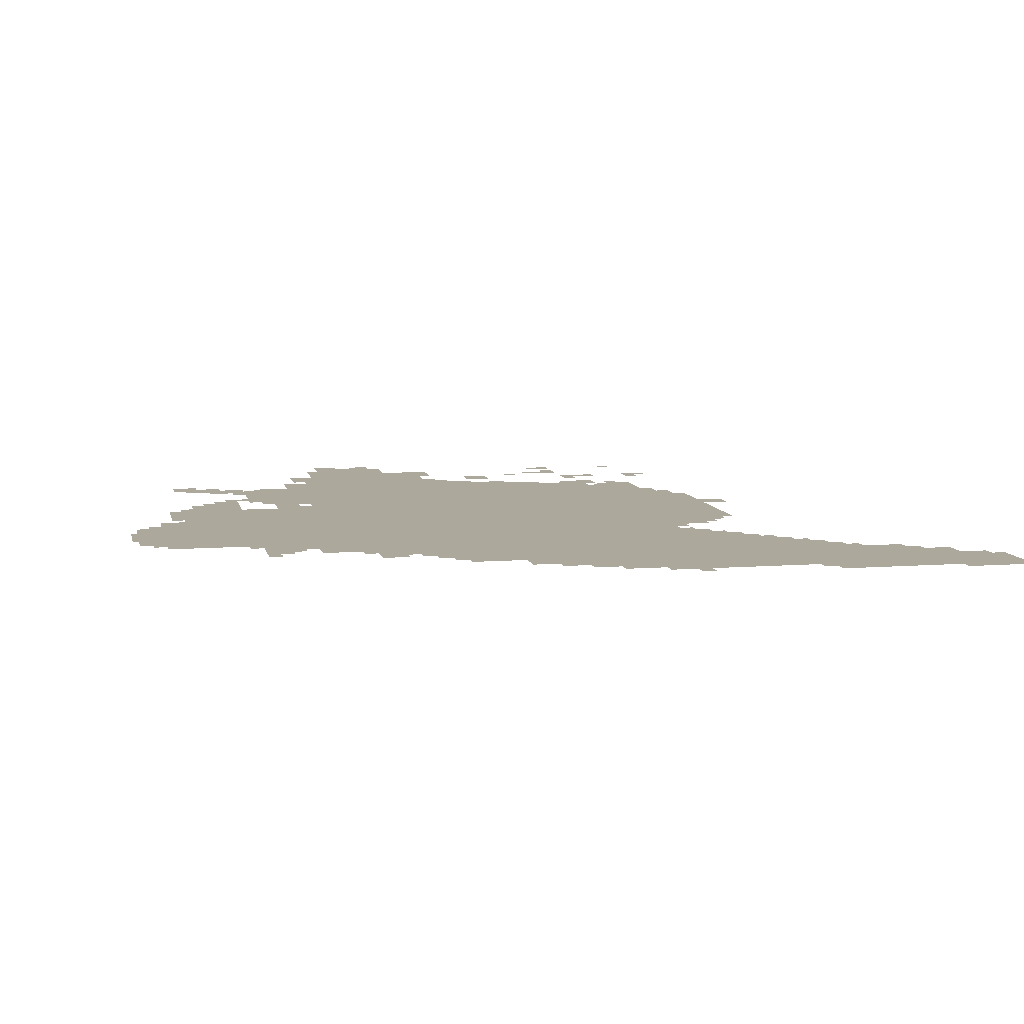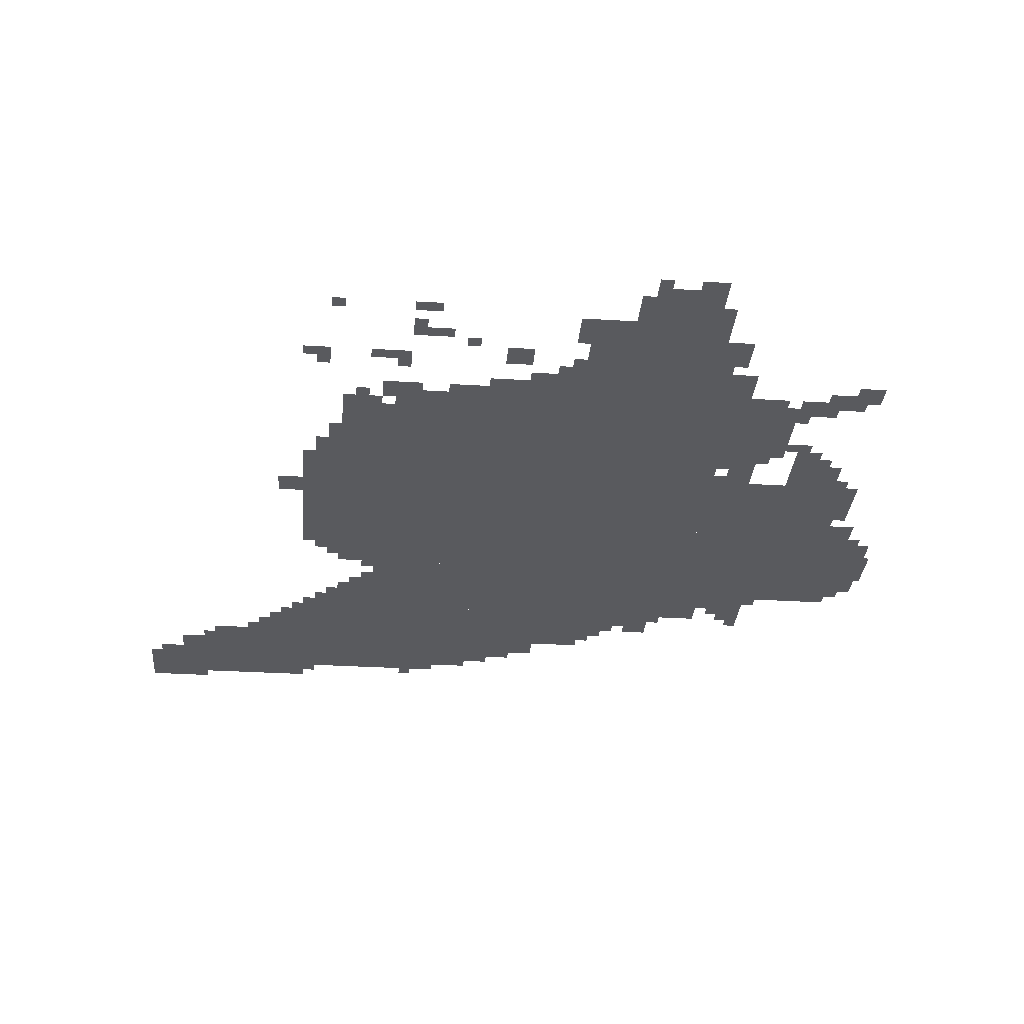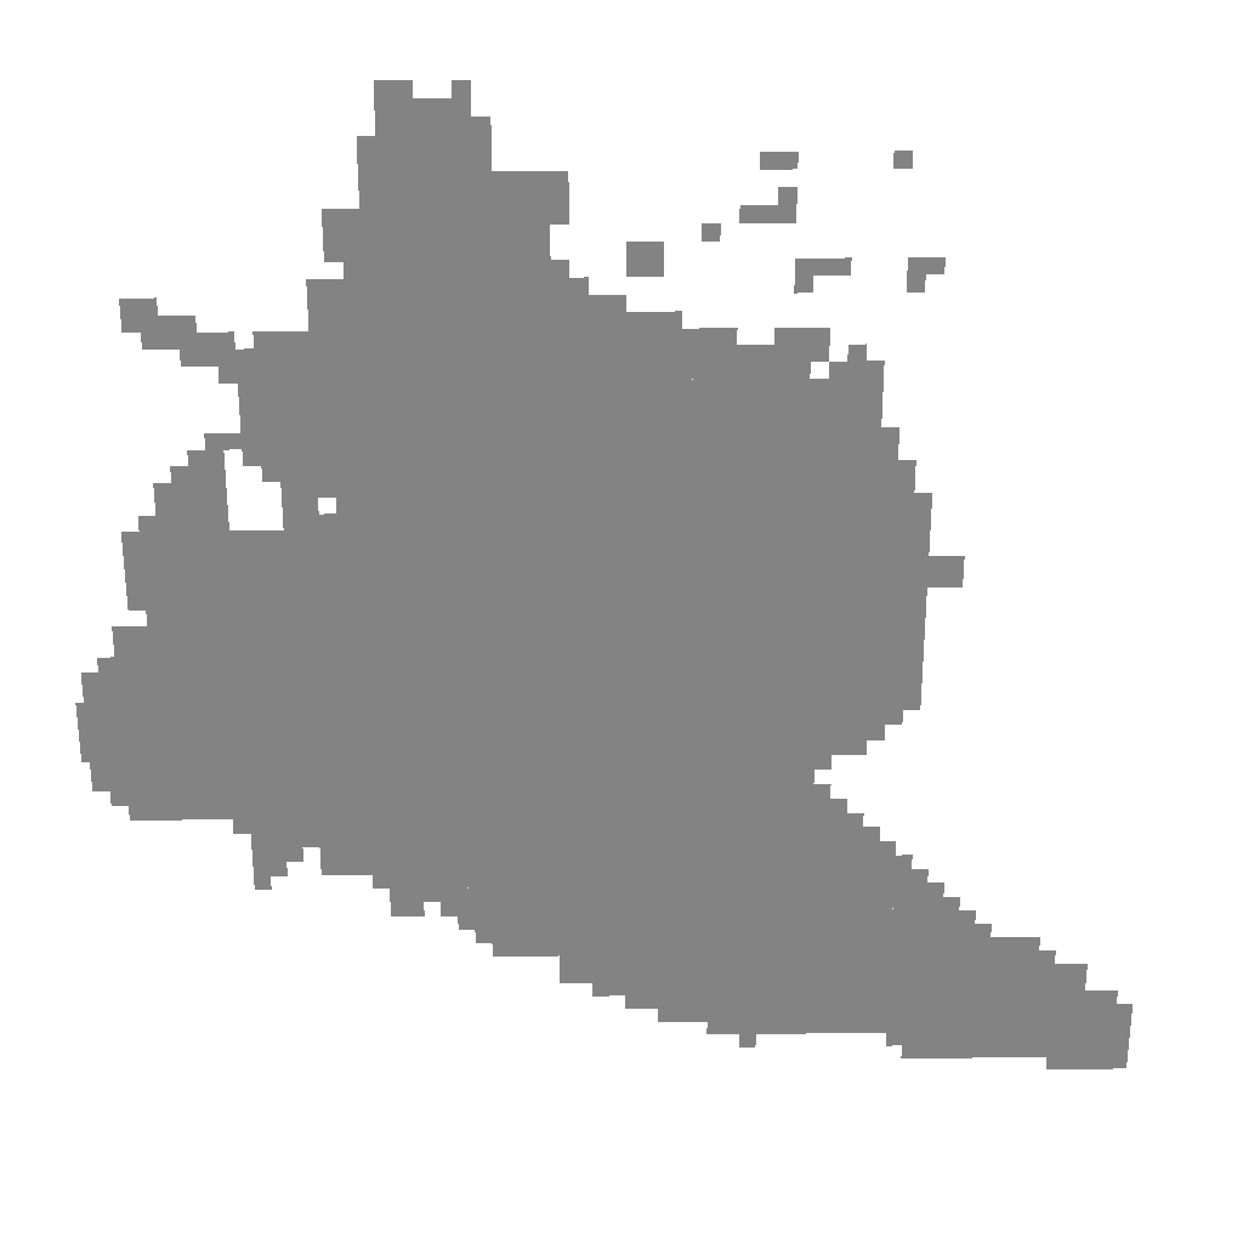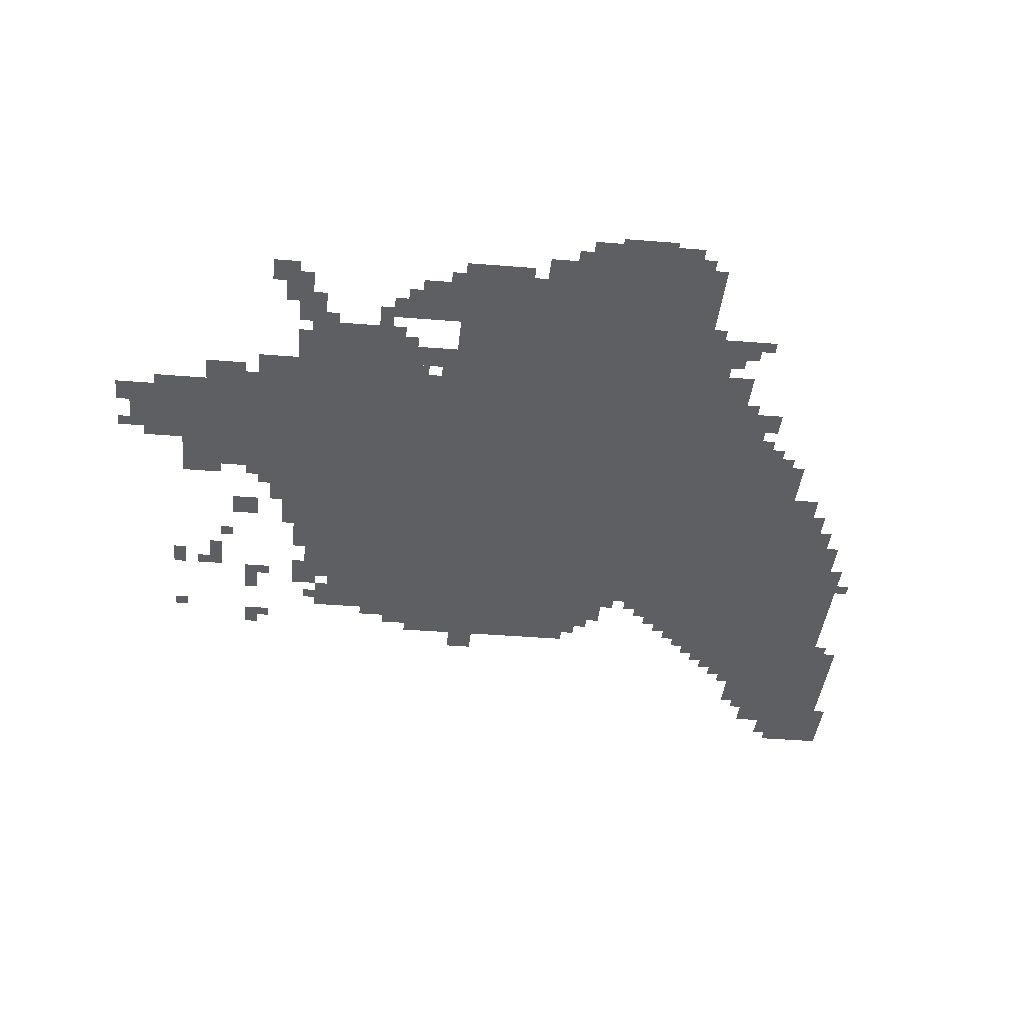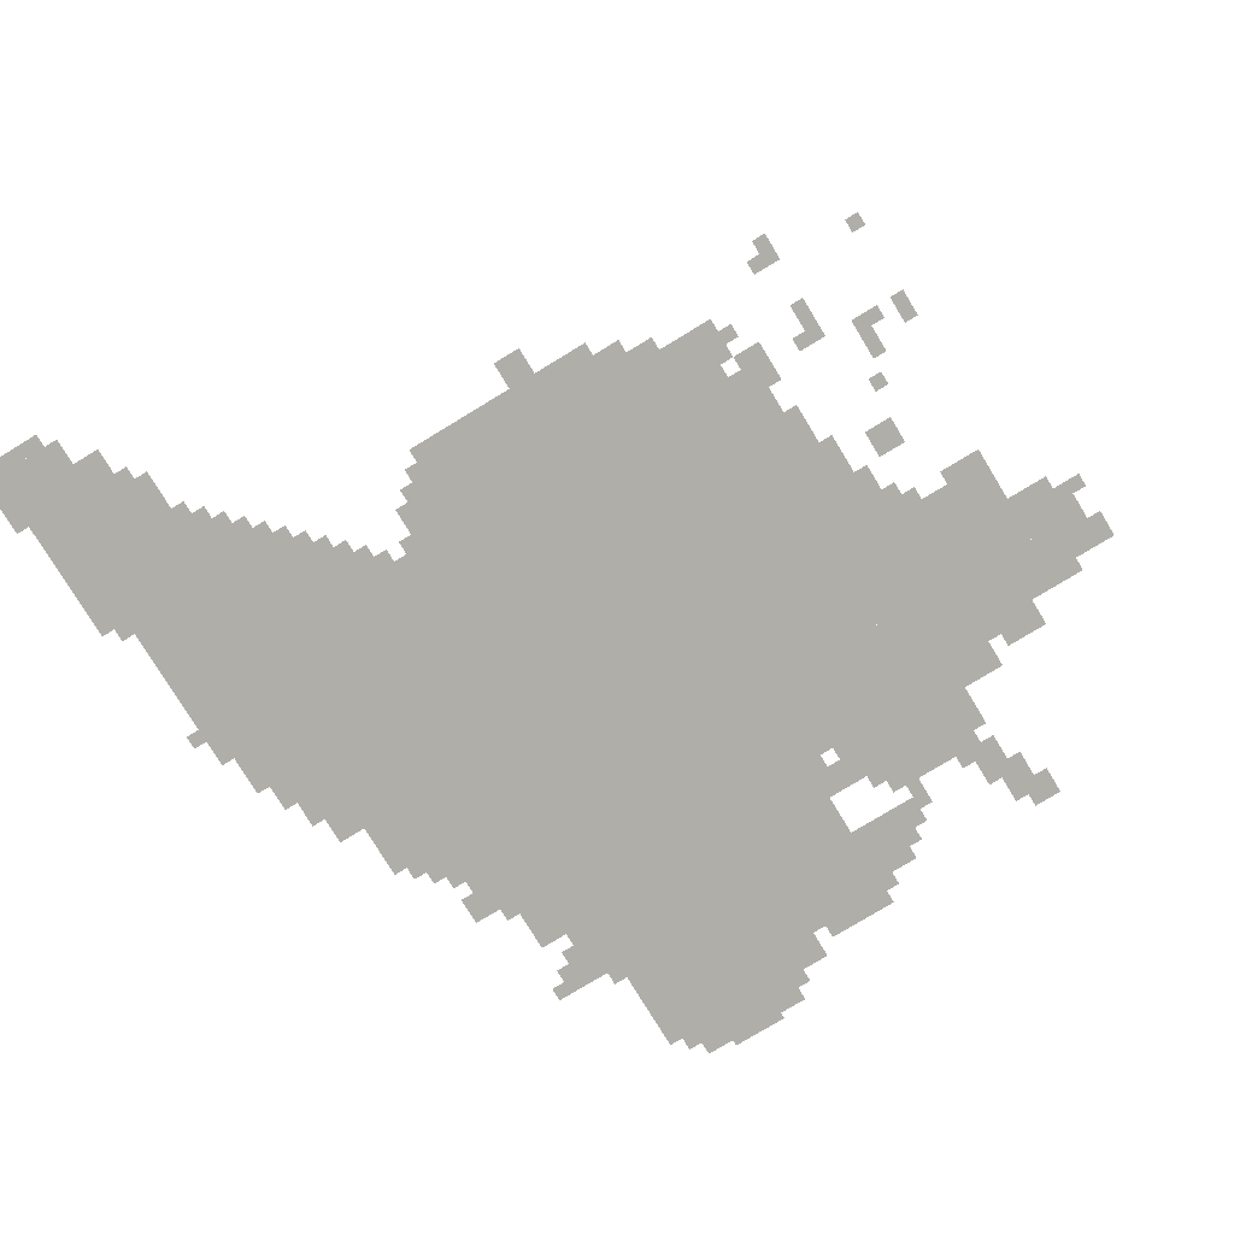
<metadata>
{"format":"obj","ext":"obj","renderer":"f3d","projection":"perspective","resolution":1024,"background":"white","views":[{"elev":8.5,"azim":-12.0,"up":"+Z"},{"elev":-31.5,"azim":175.1,"up":"+Z"},{"elev":29.1,"azim":-1.1,"up":"+Y"},{"elev":-39.7,"azim":-95.7,"up":"+Z"},{"elev":-77.5,"azim":121.3,"up":"+Z"}]}
</metadata>
<code>
g wuzang_h_rw-mesh
v -1024 735 0
v -1024 1503 0
v -1504 1503 0
v -1504 735 0
v -544 735 0
v -544 1503 0
v -1024 1503 0
v -1024 735 0
v -1504 607 0
v -1504 1023 0
v -1920 1023 0
v -1920 607 0
v -480 95 0
v -480 479 0
v -832 479 0
v -832 95 0
v -1120 1503 0
v -1120 1887 0
v -1440 1887 0
v -1440 1503 0
v -640 479 0
v -640 735 0
v -1088 735 0
v -1088 479 0
v -1088 479 0
v -1088 735 0
v -1504 735 0
v -1504 479 0
v -192 31 0
v -192 319 0
v -448 319 0
v -448 31 0
v -1504 1023 0
v -1504 1215 0
v -1856 1215 0
v -1856 1023 0
v -928 223 0
v -928 479 0
v -1120 479 0
v -1120 223 0
v -1504 1311 0
v -1504 1599 0
v -1632 1599 0
v -1632 1311 0
v -32 31 0
v -32 191 0
v -192 191 0
v -192 31 0
v -1120 287 0
v -1120 479 0
v -1248 479 0
v -1248 287 0
v -448 831 0
v -448 1055 0
v -544 1055 0
v -544 831 0
v -448 1055 0
v -448 1279 0
v -544 1279 0
v -544 1055 0
v -1248 1887 0
v -1248 2015 0
v -1408 2015 0
v -1408 1887 0
v -832 287 0
v -832 479 0
v -928 479 0
v -928 287 0
v -832 127 0
v -832 287 0
v -928 287 0
v -928 127 0
v -800 1503 0
v -800 1599 0
v -960 1599 0
v -960 1503 0
v -960 1503 0
v -960 1599 0
v -1120 1599 0
v -1120 1503 0
v -544 479 0
v -544 607 0
v -640 607 0
v -640 479 0
v -1696 1215 0
v -1696 1343 0
v -1792 1343 0
v -1792 1215 0
v -352 319 0
v -352 415 0
v -448 415 0
v -448 319 0
v -1600 511 0
v -1600 607 0
v -1696 607 0
v -1696 511 0
v -672 1503 0
v -672 1567 0
v -800 1567 0
v -800 1503 0
v -1504 479 0
v -1504 607 0
v -1568 607 0
v -1568 479 0
v -992 1599 0
v -992 1663 0
v -1120 1663 0
v -1120 1599 0
v -1920 671 0
v -1920 799 0
v -1984 799 0
v -1984 671 0
v -1920 799 0
v -1920 927 0
v -1984 927 0
v -1984 799 0
v -448 287 0
v -448 511 0
v -480 511 0
v -480 287 0
v -448 63 0
v -448 287 0
v -480 287 0
v -480 63 0
v -1536 1215 0
v -1536 1311 0
v -1600 1311 0
v -1600 1215 0
v -1440 1727 0
v -1440 1823 0
v -1504 1823 0
v -1504 1727 0
v -96 191 0
v -96 255 0
v -192 255 0
v -192 191 0
v -1440 1503 0
v -1440 1599 0
v -1504 1599 0
v -1504 1503 0
v -1440 1599 0
v -1440 1695 0
v -1504 1695 0
v -1504 1599 0
v -928 159 0
v -928 223 0
v -992 223 0
v -992 159 0
v -928 1695 0
v -928 1759 0
v -992 1759 0
v -992 1695 0
v -384 1087 0
v -384 1151 0
v -448 1151 0
v -448 1087 0
v -1792 1599 0
v -1792 1663 0
v -1856 1663 0
v -1856 1599 0
v -480 479 0
v -480 543 0
v -544 543 0
v -544 479 0
v -1248 447 0
v -1248 479 0
v -1376 479 0
v -1376 447 0
v -1632 1439 0
v -1632 1567 0
v -1664 1567 0
v -1664 1439 0
v -1248 415 0
v -1248 447 0
v -1344 447 0
v -1344 415 0
v -1376 447 0
v -1376 479 0
v -1472 479 0
v -1472 447 0
v -1344 415 0
v -1344 447 0
v -1440 447 0
v -1440 415 0
v -1632 1343 0
v -1632 1439 0
v -1664 1439 0
v -1664 1343 0
v -1664 1567 0
v -1664 1599 0
v -1760 1599 0
v -1760 1567 0
v -1856 1119 0
v -1856 1215 0
v -1888 1215 0
v -1888 1119 0
v 0 63 0
v 0 159 0
v -32 159 0
v -32 63 0
v -704 1887 0
v -704 1919 0
v -768 1919 0
v -768 1887 0
v -448 1695 0
v -448 1727 0
v -512 1727 0
v -512 1695 0
v -1664 1375 0
v -1664 1407 0
v -1728 1407 0
v -1728 1375 0
v -1728 1599 0
v -1728 1631 0
v -1792 1631 0
v -1792 1599 0
v -1088 1663 0
v -1088 1727 0
v -1120 1727 0
v -1120 1663 0
v -1792 1247 0
v -1792 1311 0
v -1824 1311 0
v -1824 1247 0
v -544 1503 0
v -544 1535 0
v -608 1535 0
v -608 1503 0
v -1664 1535 0
v -1664 1567 0
v -1728 1567 0
v -1728 1535 0
v -1408 1887 0
v -1408 1951 0
v -1440 1951 0
v -1440 1887 0
v -1344 2015 0
v -1344 2047 0
v -1408 2047 0
v -1408 2015 0
v -1248 351 0
v -1248 415 0
v -1280 415 0
v -1280 351 0
v -416 415 0
v -416 479 0
v -448 479 0
v -448 415 0
v -1632 479 0
v -1632 511 0
v -1696 511 0
v -1696 479 0
v -1280 351 0
v -1280 415 0
v -1312 415 0
v -1312 351 0
v -1376 383 0
v -1376 415 0
v -1440 415 0
v -1440 383 0
v -320 319 0
v -320 383 0
v -352 383 0
v -352 319 0
v -1568 543 0
v -1568 607 0
v -1600 607 0
v -1600 543 0
v -480 1279 0
v -480 1343 0
v -512 1343 0
v -512 1279 0
v -1696 1343 0
v -1696 1375 0
v -1760 1375 0
v -1760 1343 0
v -480 799 0
v -480 831 0
v -544 831 0
v -544 799 0
v -992 191 0
v -992 223 0
v -1056 223 0
v -1056 191 0
v -608 607 0
v -608 671 0
v -640 671 0
v -640 607 0
v -1856 1055 0
v -1856 1119 0
v -1888 1119 0
v -1888 1055 0
v 0 0 0
v 0 63 0
v -32 63 0
v -32 0 0
v -1088 1823 0
v -1088 1887 0
v -1120 1887 0
v -1120 1823 0
v -704 1791 0
v -704 1823 0
v -768 1823 0
v -768 1791 0
v -1760 1567 0
v -1760 1599 0
v -1824 1599 0
v -1824 1567 0
v -96 0 0
v -96 31 0
v -160 31 0
v -160 0 0
v -512 1279 0
v -512 1343 0
v -544 1343 0
v -544 1279 0
v -512 1343 0
v -512 1407 0
v -544 1407 0
v -544 1343 0
v -1984 799 0
v -1984 863 0
v -1999 863 0
v -1999 799 0
v -32 0 0
v -32 31 0
v -96 31 0
v -96 0 0
v -1984 735 0
v -1984 799 0
v -1999 799 0
v -1999 735 0
v -608 1695 0
v -608 1727 0
v -672 1727 0
v -672 1695 0
v -640 1567 0
v -640 1599 0
v -704 1599 0
v -704 1567 0
v -896 1599 0
v -896 1631 0
v -960 1631 0
v -960 1599 0
v -1504 1631 0
v -1504 1695 0
v -1536 1695 0
v -1536 1631 0
v -1216 1919 0
v -1216 1983 0
v -1248 1983 0
v -1248 1919 0
v -512 767 0
v -512 799 0
v -544 799 0
v -544 767 0
v -640 1535 0
v -640 1567 0
v -672 1567 0
v -672 1535 0
v -576 1535 0
v -576 1567 0
v -608 1567 0
v -608 1535 0
v -1664 1503 0
v -1664 1535 0
v -1696 1535 0
v -1696 1503 0
v -1824 1215 0
v -1824 1247 0
v -1856 1247 0
v -1856 1215 0
v -1920 927 0
v -1920 959 0
v -1952 959 0
v -1952 927 0
v -1504 1279 0
v -1504 1311 0
v -1536 1311 0
v -1536 1279 0
v -1504 1215 0
v -1504 1247 0
v -1536 1247 0
v -1536 1215 0
v -1920 639 0
v -1920 671 0
v -1952 671 0
v -1952 639 0
v -384 415 0
v -384 447 0
v -416 447 0
v -416 415 0
v -576 607 0
v -576 639 0
v -608 639 0
v -608 607 0
v -1696 575 0
v -1696 607 0
v -1728 607 0
v -1728 575 0
v -1664 447 0
v -1664 479 0
v -1696 479 0
v -1696 447 0
v -608 703 0
v -608 735 0
v -640 735 0
v -640 703 0
v -736 63 0
v -736 95 0
v -768 95 0
v -768 63 0
v -512 543 0
v -512 575 0
v -544 575 0
v -544 543 0
v -160 255 0
v -160 287 0
v -192 287 0
v -192 255 0
v -1312 383 0
v -1312 415 0
v -1344 415 0
v -1344 383 0
v -288 319 0
v -288 351 0
v -320 351 0
v -320 319 0
v -704 1567 0
v -704 1599 0
v -736 1599 0
v -736 1567 0
v -960 1599 0
v -960 1631 0
v -992 1631 0
v -992 1599 0
v -608 1503 0
v -608 1535 0
v -640 1535 0
v -640 1503 0
v -1728 1535 0
v -1728 1567 0
v -1760 1567 0
v -1760 1535 0
v -1504 1599 0
v -1504 1631 0
v -1536 1631 0
v -1536 1599 0
v -1088 1791 0
v -1088 1823 0
v -1120 1823 0
v -1120 1791 0
v -1216 1887 0
v -1216 1919 0
v -1248 1919 0
v -1248 1887 0
v -672 1695 0
v -672 1727 0
v -704 1727 0
v -704 1695 0
v -768 1791 0
v -768 1823 0
v -800 1823 0
v -800 1791 0
v -1792 1215 0
v -1792 1247 0
v -1824 1247 0
v -1824 1215 0
v -480 1663 0
v -480 1695 0
v -512 1695 0
v -512 1663 0
v -1440 1695 0
v -1440 1727 0
v -1472 1727 0
v -1472 1695 0
v -1056 1663 0
v -1056 1695 0
v -1088 1695 0
v -1088 1663 0
v -672 1663 0
v -672 1695 0
v -704 1695 0
v -704 1663 0
v -832 1759 0
v -832 1791 0
v -864 1791 0
v -864 1759 0
v -1248 2015 0
v -1248 2047 0
v -1280 2047 0
v -1280 2015 0
v -1248 319 0
v -1248 351 0
v -1280 351 0
v -1280 319 0
v -704 1823 0
v -704 1855 0
v -736 1855 0
v -736 1823 0
v -512 1887 0
v -512 1919 0
v -544 1919 0
v -544 1887 0
g wuzang_h_rw-mesh_0
f 3 2 1
f 1 4 3
f 7 6 5
f 5 8 7
f 11 10 9
f 9 12 11
f 15 14 13
f 13 16 15
f 19 18 17
f 17 20 19
f 23 22 21
f 21 24 23
f 27 26 25
f 25 28 27
f 31 30 29
f 29 32 31
f 35 34 33
f 33 36 35
f 39 38 37
f 37 40 39
f 43 42 41
f 41 44 43
f 47 46 45
f 45 48 47
f 51 50 49
f 49 52 51
f 55 54 53
f 53 56 55
f 59 58 57
f 57 60 59
f 63 62 61
f 61 64 63
f 67 66 65
f 65 68 67
f 71 70 69
f 69 72 71
f 75 74 73
f 73 76 75
f 79 78 77
f 77 80 79
f 83 82 81
f 81 84 83
f 87 86 85
f 85 88 87
f 91 90 89
f 89 92 91
f 95 94 93
f 93 96 95
f 99 98 97
f 97 100 99
f 103 102 101
f 101 104 103
f 107 106 105
f 105 108 107
f 111 110 109
f 109 112 111
f 115 114 113
f 113 116 115
f 119 118 117
f 117 120 119
f 123 122 121
f 121 124 123
f 127 126 125
f 125 128 127
f 131 130 129
f 129 132 131
f 135 134 133
f 133 136 135
f 139 138 137
f 137 140 139
f 143 142 141
f 141 144 143
f 147 146 145
f 145 148 147
f 151 150 149
f 149 152 151
f 155 154 153
f 153 156 155
f 159 158 157
f 157 160 159
f 163 162 161
f 161 164 163
f 167 166 165
f 165 168 167
f 171 170 169
f 169 172 171
f 175 174 173
f 173 176 175
f 179 178 177
f 177 180 179
f 183 182 181
f 181 184 183
f 187 186 185
f 185 188 187
f 191 190 189
f 189 192 191
f 195 194 193
f 193 196 195
f 199 198 197
f 197 200 199
f 203 202 201
f 201 204 203
f 207 206 205
f 205 208 207
f 211 210 209
f 209 212 211
f 215 214 213
f 213 216 215
f 219 218 217
f 217 220 219
f 223 222 221
f 221 224 223
f 227 226 225
f 225 228 227
f 231 230 229
f 229 232 231
f 235 234 233
f 233 236 235
f 239 238 237
f 237 240 239
f 243 242 241
f 241 244 243
f 247 246 245
f 245 248 247
f 251 250 249
f 249 252 251
f 255 254 253
f 253 256 255
f 259 258 257
f 257 260 259
f 263 262 261
f 261 264 263
f 267 266 265
f 265 268 267
f 271 270 269
f 269 272 271
f 275 274 273
f 273 276 275
f 279 278 277
f 277 280 279
f 283 282 281
f 281 284 283
f 287 286 285
f 285 288 287
f 291 290 289
f 289 292 291
f 295 294 293
f 293 296 295
f 299 298 297
f 297 300 299
f 303 302 301
f 301 304 303
f 307 306 305
f 305 308 307
f 311 310 309
f 309 312 311
f 315 314 313
f 313 316 315
f 319 318 317
f 317 320 319
f 323 322 321
f 321 324 323
f 327 326 325
f 325 328 327
f 331 330 329
f 329 332 331
f 335 334 333
f 333 336 335
f 339 338 337
f 337 340 339
f 343 342 341
f 341 344 343
f 347 346 345
f 345 348 347
f 351 350 349
f 349 352 351
f 355 354 353
f 353 356 355
f 359 358 357
f 357 360 359
f 363 362 361
f 361 364 363
f 367 366 365
f 365 368 367
f 371 370 369
f 369 372 371
f 375 374 373
f 373 376 375
f 379 378 377
f 377 380 379
f 383 382 381
f 381 384 383
f 387 386 385
f 385 388 387
f 391 390 389
f 389 392 391
f 395 394 393
f 393 396 395
f 399 398 397
f 397 400 399
f 403 402 401
f 401 404 403
f 407 406 405
f 405 408 407
f 411 410 409
f 409 412 411
f 415 414 413
f 413 416 415
f 419 418 417
f 417 420 419
f 423 422 421
f 421 424 423
f 427 426 425
f 425 428 427
f 431 430 429
f 429 432 431
f 435 434 433
f 433 436 435
f 439 438 437
f 437 440 439
f 443 442 441
f 441 444 443
f 447 446 445
f 445 448 447
f 451 450 449
f 449 452 451
f 455 454 453
f 453 456 455
f 459 458 457
f 457 460 459
f 463 462 461
f 461 464 463
f 467 466 465
f 465 468 467
f 471 470 469
f 469 472 471
f 475 474 473
f 473 476 475
f 479 478 477
f 477 480 479
f 483 482 481
f 481 484 483
f 487 486 485
f 485 488 487
f 491 490 489
f 489 492 491
f 495 494 493
f 493 496 495
f 499 498 497
f 497 500 499
f 503 502 501
f 501 504 503

</code>
